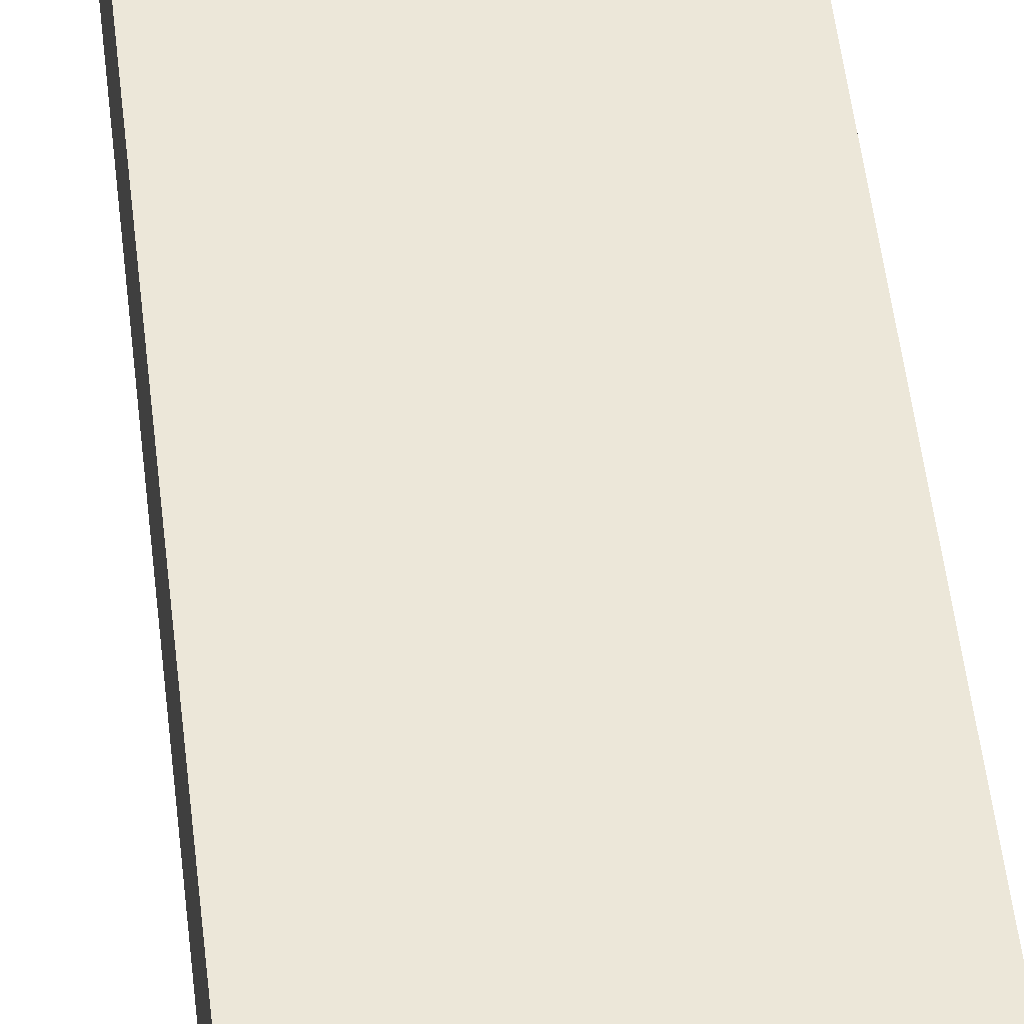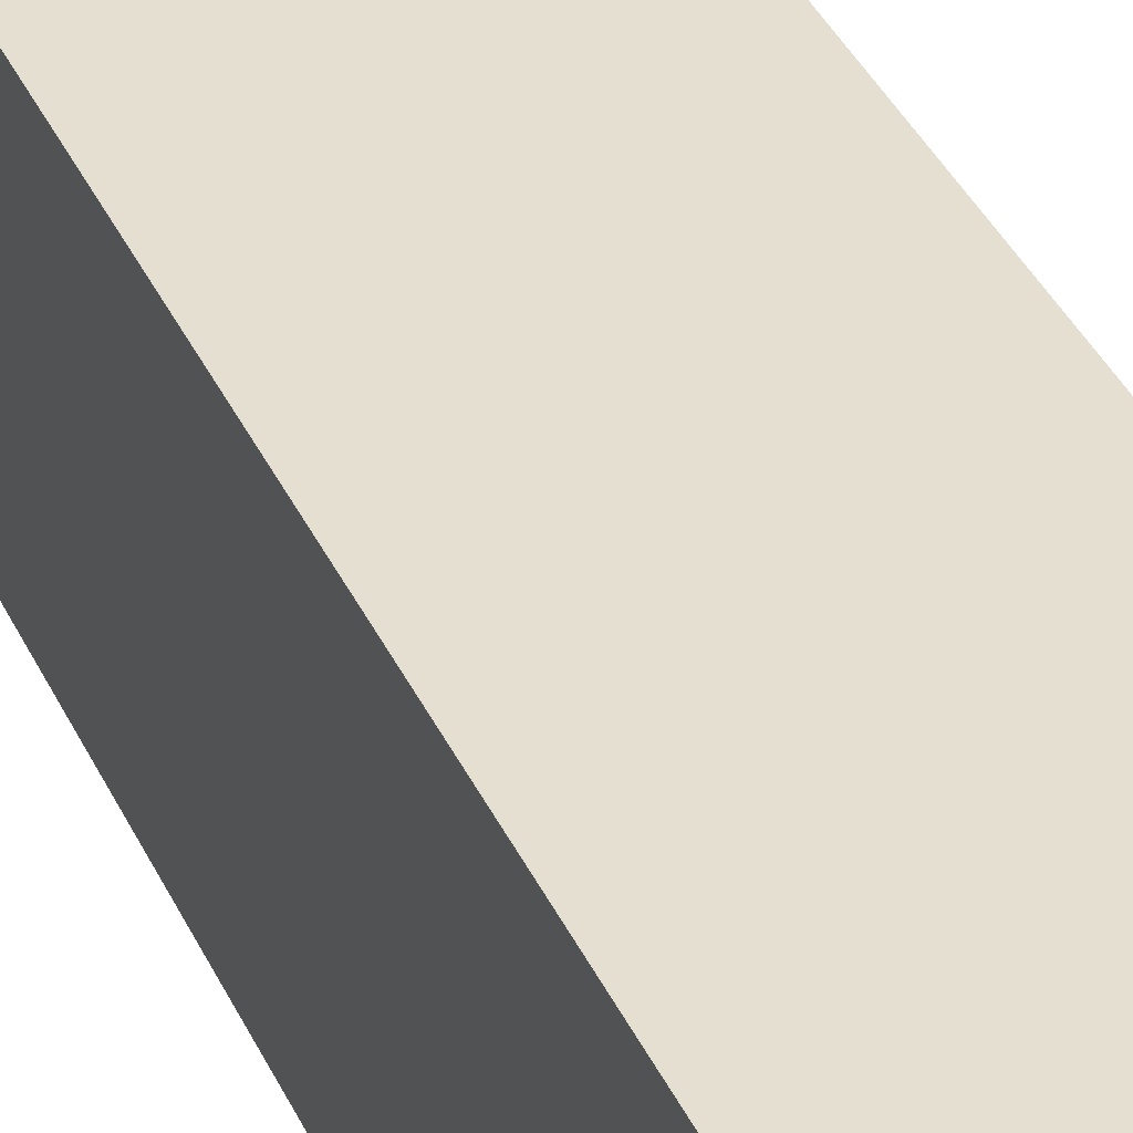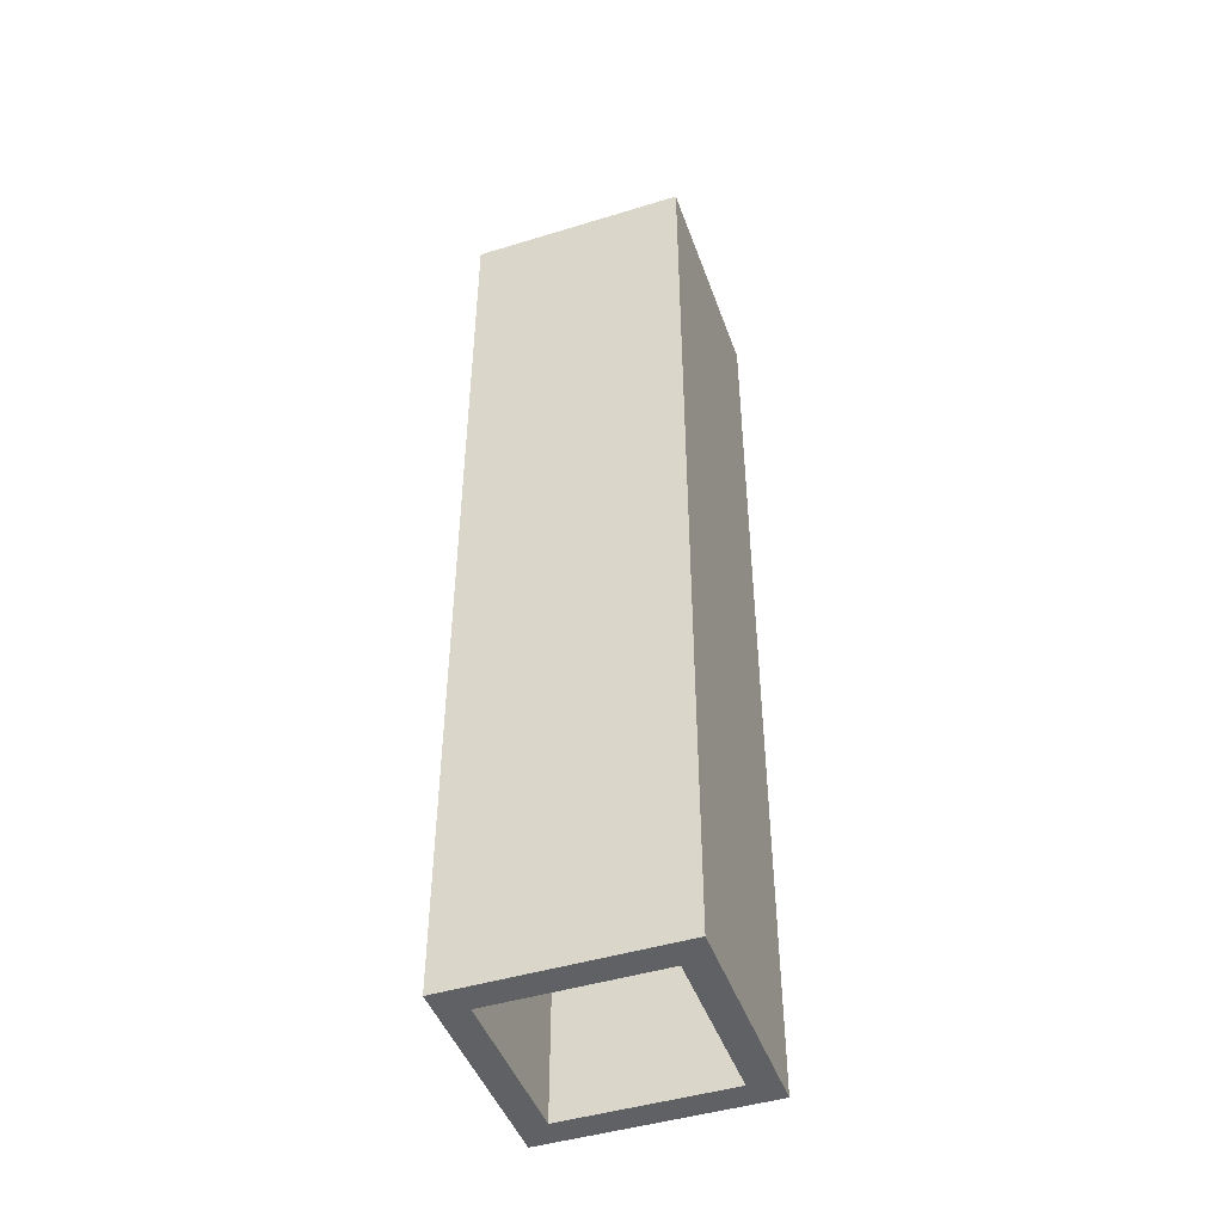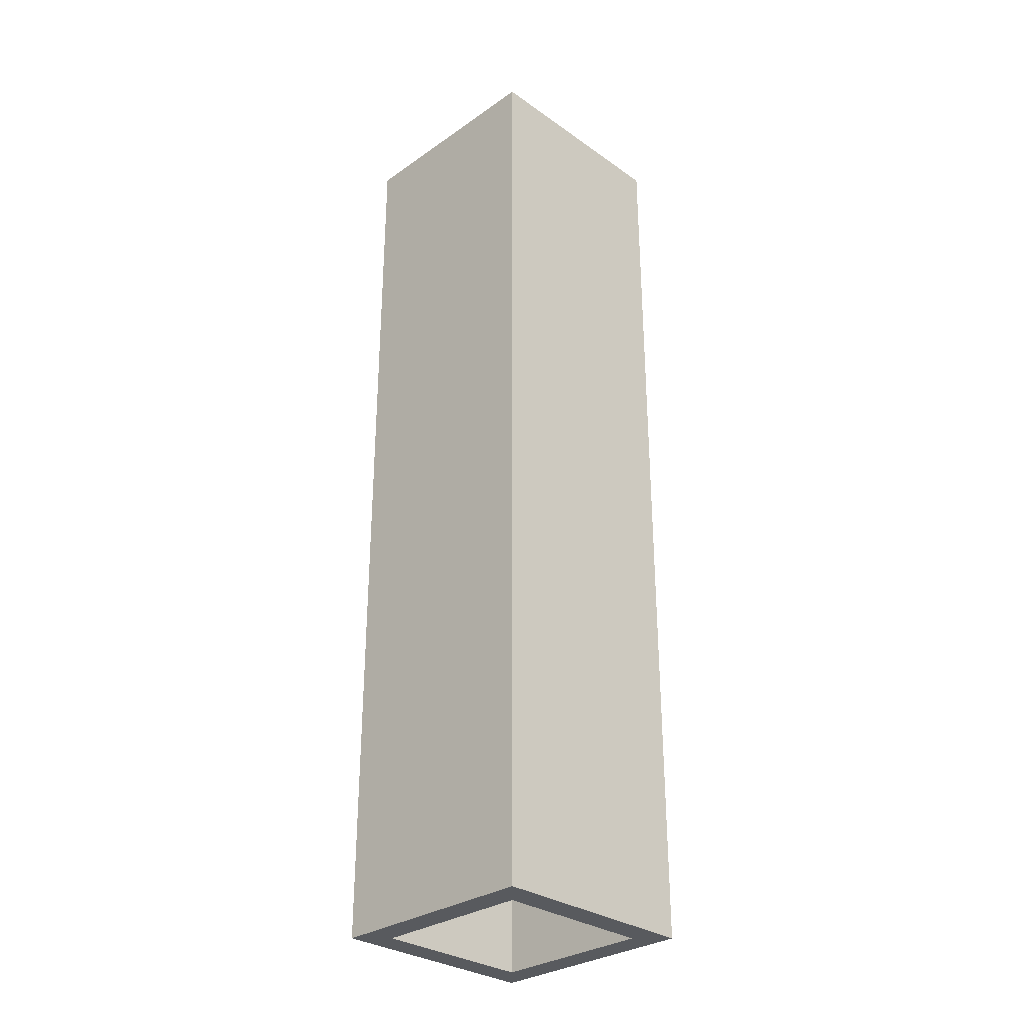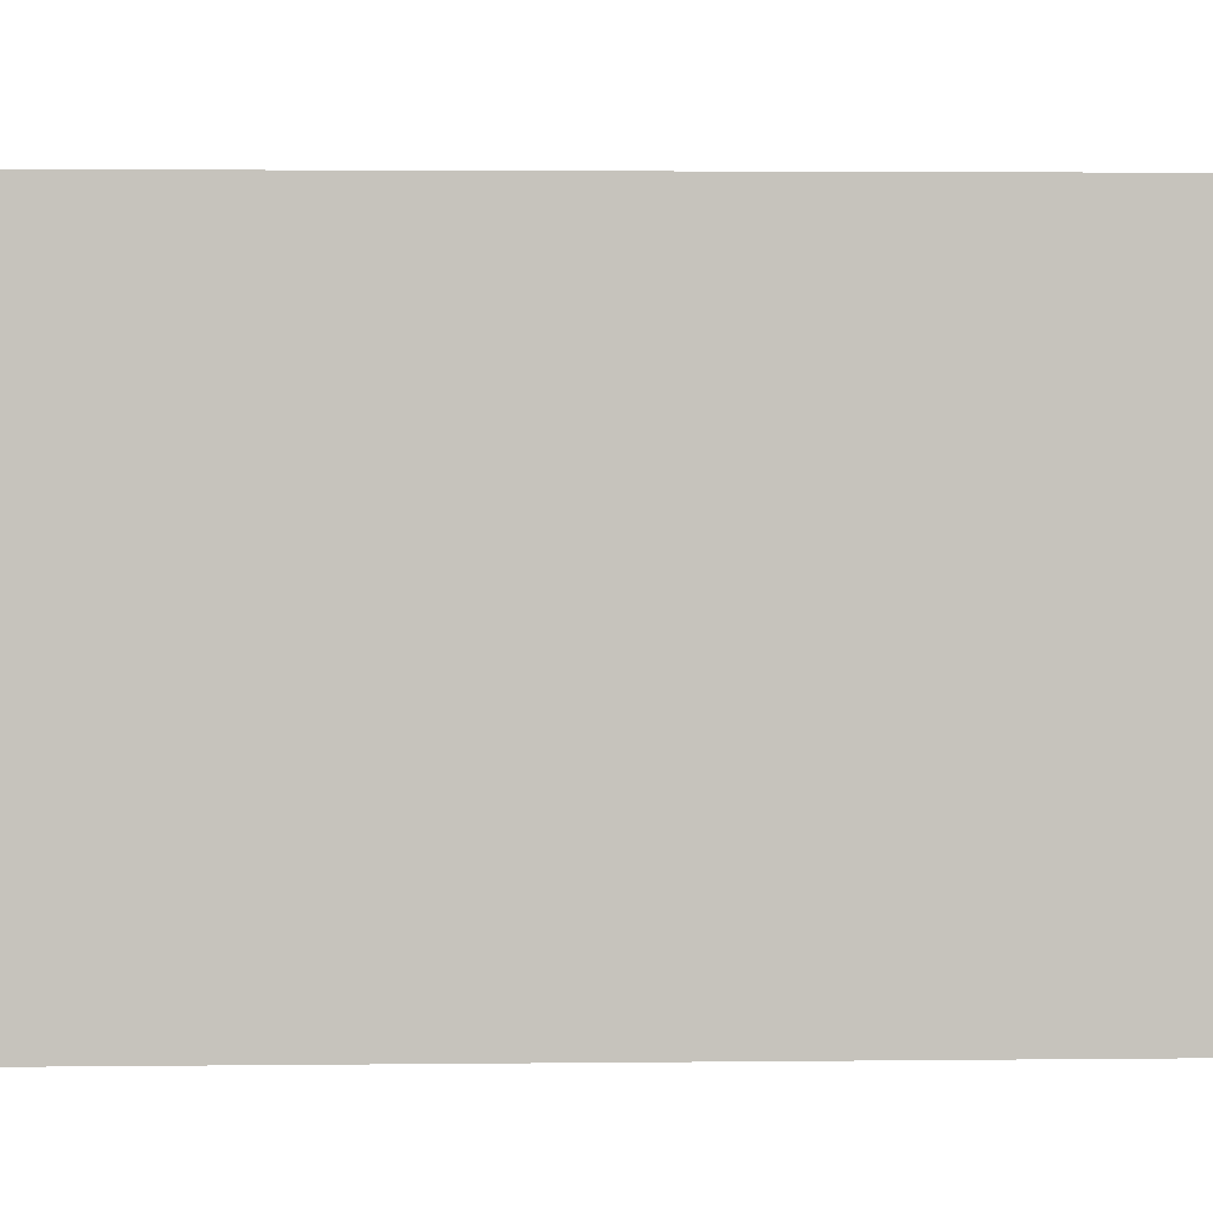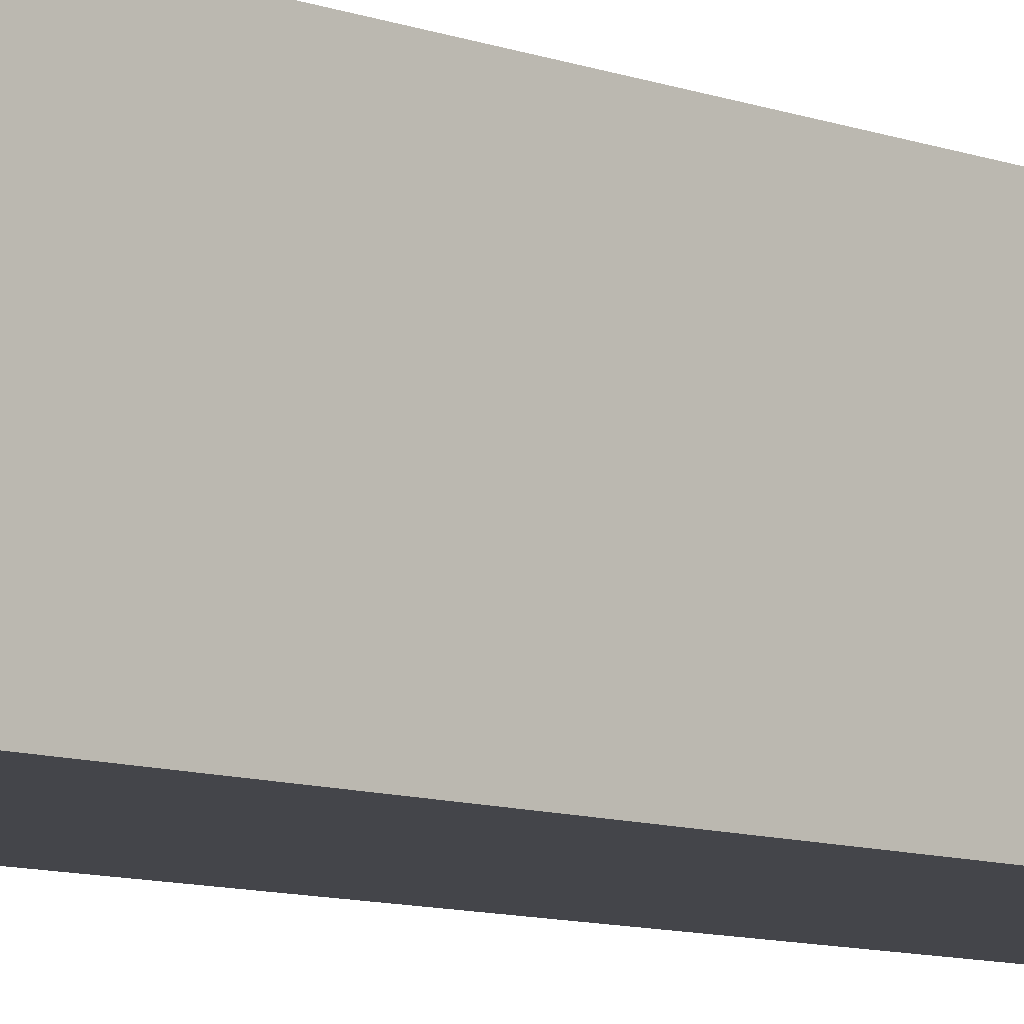
<metadata>
{"format":"obj","ext":"obj","renderer":"f3d","projection":"perspective","resolution":1024,"background":"white","views":[{"elev":49.8,"azim":173.7,"up":"+Z"},{"elev":37.3,"azim":157.4,"up":"+Z"},{"elev":-46.0,"azim":-70.7,"up":"+Y"},{"elev":-30.6,"azim":-135.1,"up":"+Y"},{"elev":1.4,"azim":85.1,"up":"+Z"},{"elev":-9.3,"azim":45.7,"up":"+Z"}]}
</metadata>
<code>
g humanoid-77
v -14 12 4
v -14 12 -4
v -14 23 4
v -14 23 -4
v -14 24 4
v -14 24 -4
v -14 25 3
v -14 25 -4
v -14 30 4
v -14 30 3
v -14 30 -4
v -14 31 4
v -14 31 -4
v -14 32 4
v -14 32 -4
v -14 47 4
v -14 47 -4
v -7 12 3
v -7 12 -1
v -7 12 -2
v -7 12 -3
v -7 13 -0
v -7 13 -1
v -7 13 -2
v -7 15 1
v -7 15 -0
v -7 15 -1
v -7 17 3
v -7 17 2
v -7 17 1
v -7 17 -0
v -7 18 3
v -7 18 2
v -7 18 1
v -7 19 3
v -7 20 3
v -7 20 2
v -7 23 3
v -7 23 -3
v -7 24 3
v -7 24 -3
v -7 25 3
v -7 25 -3
v -7 30 3
v -7 30 -3
v -7 31 3
v -7 31 -3
v -7 32 3
v -7 32 -3
v -7 36 3
v -7 36 1
v -7 37 3
v -7 37 1
v -7 37 -3
v -7 38 1
v -7 38 -3
v -7 39 3
v -7 41 -3
v -7 43 -3
v -7 47 3
v -7 47 -3
v -13 12 3
v -13 12 -3
v -13 23 3
v -13 23 -3
v -13 24 3
v -13 24 -3
v -13 25 3
v -13 25 -3
v -13 30 3
v -13 30 -3
v -13 31 3
v -13 31 -3
v -13 32 3
v -13 32 -3
v -13 47 3
v -13 47 -3
v -6 12 4
v -6 12 -1
v -6 12 -2
v -6 12 -4
v -6 13 -0
v -6 13 -1
v -6 13 -2
v -6 15 1
v -6 15 -0
v -6 15 -1
v -6 17 2
v -6 17 1
v -6 17 -0
v -6 18 3
v -6 18 2
v -6 18 1
v -6 19 4
v -6 19 3
v -6 20 3
v -6 20 2
v -6 21 4
v -6 21 3
v -6 23 4
v -6 23 -4
v -6 24 4
v -6 24 -4
v -6 25 3
v -6 25 -4
v -6 30 4
v -6 30 3
v -6 30 -4
v -6 31 4
v -6 31 -4
v -6 32 4
v -6 32 -4
v -6 36 4
v -6 36 1
v -6 37 4
v -6 37 1
v -6 37 -3
v -6 38 1
v -6 38 -3
v -6 38 -4
v -6 41 -3
v -6 41 -4
v -6 47 4
v -6 47 -4
v -14 12 4
v -14 23 4
v -14 24 4
v -14 30 4
v -14 31 4
v -14 32 4
v -14 47 4
v -13 25 4
v -13 30 4
v -10 12 4
v -10 14 4
v -10 41 4
v -10 43 4
v -9 12 4
v -9 14 4
v -9 17 4
v -9 39 4
v -9 41 4
v -9 43 4
v -8 14 4
v -8 17 4
v -8 19 4
v -8 37 4
v -8 39 4
v -8 41 4
v -7 17 4
v -7 19 4
v -7 21 4
v -7 25 4
v -7 30 4
v -7 36 4
v -7 37 4
v -7 39 4
v -6 12 4
v -6 19 4
v -6 21 4
v -6 23 4
v -6 24 4
v -6 30 4
v -6 31 4
v -6 32 4
v -6 36 4
v -6 37 4
v -6 47 4
v -13 12 -3
v -13 23 -3
v -13 24 -3
v -13 25 -3
v -13 30 -3
v -13 31 -3
v -13 32 -3
v -13 47 -3
v -8 41 -3
v -8 43 -3
v -7 12 -3
v -7 23 -3
v -7 24 -3
v -7 25 -3
v -7 30 -3
v -7 31 -3
v -7 32 -3
v -7 37 -3
v -7 38 -3
v -7 41 -3
v -7 43 -3
v -7 47 -3
v -13 12 3
v -13 23 3
v -13 24 3
v -13 25 3
v -13 30 3
v -13 31 3
v -13 32 3
v -13 47 3
v -10 12 3
v -10 14 3
v -10 41 3
v -10 43 3
v -9 12 3
v -9 14 3
v -9 17 3
v -9 39 3
v -9 41 3
v -9 43 3
v -8 14 3
v -8 17 3
v -8 19 3
v -8 37 3
v -8 39 3
v -8 41 3
v -7 12 3
v -7 17 3
v -7 18 3
v -7 19 3
v -7 20 3
v -7 23 3
v -7 24 3
v -7 25 3
v -7 30 3
v -7 31 3
v -7 32 3
v -7 36 3
v -7 37 3
v -7 39 3
v -7 47 3
v -14 12 -4
v -14 23 -4
v -14 24 -4
v -14 25 -4
v -14 30 -4
v -14 31 -4
v -14 32 -4
v -14 47 -4
v -13 23 -4
v -13 24 -4
v -13 25 -4
v -13 30 -4
v -13 31 -4
v -13 32 -4
v -8 41 -4
v -8 43 -4
v -7 23 -4
v -7 24 -4
v -7 25 -4
v -7 30 -4
v -7 31 -4
v -7 32 -4
v -7 38 -4
v -7 41 -4
v -7 43 -4
v -6 12 -4
v -6 23 -4
v -6 24 -4
v -6 25 -4
v -6 30 -4
v -6 31 -4
v -6 32 -4
v -6 38 -4
v -6 41 -4
v -6 47 -4
v -14 12 4
v -10 12 4
v -9 12 4
v -6 12 4
v -13 12 3
v -10 12 3
v -9 12 3
v -7 12 3
v -7 12 -1
v -6 12 -1
v -7 12 -2
v -6 12 -2
v -13 12 -3
v -7 12 -3
v -14 12 -4
v -6 12 -4
v -14 47 4
v -6 47 4
v -13 47 3
v -7 47 3
v -13 47 -3
v -7 47 -3
v -14 47 -4
v -6 47 -4
f 3 2 1
f 4 2 3
f 5 4 3
f 6 4 5
f 7 6 5
f 8 6 7
f 9 7 5
f 10 8 7
f 10 7 9
f 11 8 10
f 12 10 9
f 12 11 10
f 13 11 12
f 14 13 12
f 15 13 14
f 16 15 14
f 17 15 16
f 22 19 18
f 23 20 19
f 23 19 22
f 24 21 20
f 24 20 23
f 25 22 18
f 26 23 22
f 26 22 25
f 27 24 23
f 27 23 26
f 28 25 18
f 29 25 28
f 30 26 25
f 30 25 29
f 31 27 26
f 31 26 30
f 32 29 28
f 33 30 29
f 33 29 32
f 34 31 30
f 34 30 33
f 35 33 32
f 36 33 35
f 37 34 33
f 37 33 36
f 38 37 36
f 39 24 27
f 39 37 38
f 39 21 24
f 39 34 37
f 39 27 31
f 39 31 34
f 40 39 38
f 41 39 40
f 42 41 40
f 43 41 42
f 44 43 42
f 45 43 44
f 46 45 44
f 47 45 46
f 48 47 46
f 49 47 48
f 50 49 48
f 51 49 50
f 52 51 50
f 53 49 51
f 53 51 52
f 54 49 53
f 55 53 52
f 55 54 53
f 56 54 55
f 57 55 52
f 57 56 55
f 58 56 57
f 59 58 57
f 60 59 57
f 61 59 60
f 62 63 64
f 64 63 65
f 64 65 66
f 66 65 67
f 66 67 68
f 68 67 69
f 68 69 70
f 70 69 71
f 70 71 72
f 72 71 73
f 72 73 74
f 74 73 75
f 74 75 76
f 76 75 77
f 78 79 82
f 79 80 83
f 82 79 83
f 80 81 84
f 83 80 84
f 78 82 85
f 82 83 86
f 85 82 86
f 83 84 87
f 86 83 87
f 78 85 88
f 85 86 89
f 88 85 89
f 86 87 90
f 89 86 90
f 78 88 91
f 88 89 92
f 91 88 92
f 89 90 93
f 92 89 93
f 78 91 94
f 91 92 95
f 94 91 95
f 94 95 96
f 95 92 96
f 92 93 97
f 96 92 97
f 94 96 98
f 96 97 99
f 98 96 99
f 98 99 100
f 87 84 101
f 100 99 101
f 84 81 101
f 99 97 101
f 90 87 101
f 97 93 101
f 93 90 101
f 100 101 102
f 102 101 103
f 102 103 104
f 104 103 105
f 102 104 106
f 104 105 107
f 106 104 107
f 107 105 108
f 106 107 109
f 107 108 109
f 109 108 110
f 109 110 111
f 111 110 112
f 111 112 113
f 113 112 114
f 113 114 115
f 114 112 116
f 115 114 116
f 116 112 117
f 115 116 118
f 116 117 118
f 117 112 119
f 118 117 119
f 119 112 120
f 118 119 121
f 119 120 121
f 121 120 122
f 115 118 123
f 118 121 123
f 121 122 123
f 123 122 124
f 132 128 127
f 133 129 128
f 133 128 132
f 134 126 125
f 135 126 134
f 136 131 130
f 137 131 136
f 138 135 134
f 139 126 135
f 139 135 138
f 140 126 139
f 141 136 130
f 142 137 136
f 142 136 141
f 143 131 137
f 143 137 142
f 144 139 138
f 144 140 139
f 145 126 140
f 145 140 144
f 146 126 145
f 147 141 130
f 148 142 141
f 148 141 147
f 149 143 142
f 149 142 148
f 150 145 144
f 150 146 145
f 151 126 146
f 151 146 150
f 152 126 151
f 153 132 127
f 153 133 132
f 154 129 133
f 154 133 153
f 155 147 130
f 156 148 147
f 156 147 155
f 157 149 148
f 157 148 156
f 158 144 138
f 158 150 144
f 158 151 150
f 159 152 151
f 159 151 158
f 160 126 152
f 160 152 159
f 161 127 126
f 161 126 160
f 162 153 127
f 162 127 161
f 162 154 153
f 163 129 154
f 163 154 162
f 164 130 129
f 164 129 163
f 165 155 130
f 165 130 164
f 166 156 155
f 166 155 165
f 167 157 156
f 167 156 166
f 168 149 157
f 168 157 167
f 168 131 143
f 168 143 149
f 177 170 169
f 177 176 175
f 177 175 174
f 177 174 173
f 177 173 172
f 177 172 171
f 177 171 170
f 178 176 177
f 179 177 169
f 180 177 179
f 181 177 180
f 182 177 181
f 183 177 182
f 184 177 183
f 185 177 184
f 186 177 185
f 187 177 186
f 188 178 177
f 188 177 187
f 189 176 178
f 189 178 188
f 190 176 189
f 191 192 199
f 199 192 200
f 197 198 201
f 201 198 202
f 199 200 203
f 200 192 204
f 203 200 204
f 204 192 205
f 197 201 206
f 201 202 207
f 206 201 207
f 202 198 208
f 207 202 208
f 203 204 209
f 204 205 209
f 205 192 210
f 209 205 210
f 210 192 211
f 197 206 212
f 206 207 213
f 212 206 213
f 207 208 214
f 213 207 214
f 203 209 215
f 209 210 215
f 210 211 216
f 215 210 216
f 216 211 217
f 211 192 218
f 217 211 218
f 218 192 219
f 192 193 220
f 219 192 220
f 193 194 221
f 220 193 221
f 194 195 222
f 221 194 222
f 195 196 223
f 222 195 223
f 196 197 224
f 223 196 224
f 197 212 225
f 224 197 225
f 225 212 226
f 212 213 227
f 226 212 227
f 213 214 228
f 227 213 228
f 214 208 229
f 228 214 229
f 208 198 229
f 230 231 238
f 231 232 238
f 232 233 239
f 238 232 239
f 233 234 240
f 239 233 240
f 234 235 241
f 240 234 241
f 235 236 242
f 241 235 242
f 236 237 243
f 242 236 243
f 241 242 244
f 243 237 244
f 242 243 244
f 239 240 244
f 238 239 244
f 240 241 244
f 244 237 245
f 230 238 246
f 238 244 246
f 246 244 247
f 247 244 248
f 248 244 249
f 249 244 250
f 250 244 251
f 251 244 252
f 244 245 253
f 252 244 253
f 245 237 254
f 253 245 254
f 230 246 255
f 246 247 256
f 255 246 256
f 247 248 257
f 256 247 257
f 248 249 258
f 257 248 258
f 249 250 259
f 258 249 259
f 250 251 260
f 259 250 260
f 251 252 261
f 260 251 261
f 252 253 262
f 261 252 262
f 253 254 263
f 262 253 263
f 254 237 264
f 263 254 264
f 269 266 265
f 270 267 266
f 270 266 269
f 271 268 267
f 271 267 270
f 272 268 271
f 273 268 272
f 274 268 273
f 275 274 273
f 276 274 275
f 277 269 265
f 278 276 275
f 279 277 265
f 279 278 277
f 280 276 278
f 280 278 279
f 281 282 283
f 283 282 284
f 281 283 285
f 284 282 286
f 281 285 287
f 285 286 287
f 286 282 288
f 287 286 288

</code>
